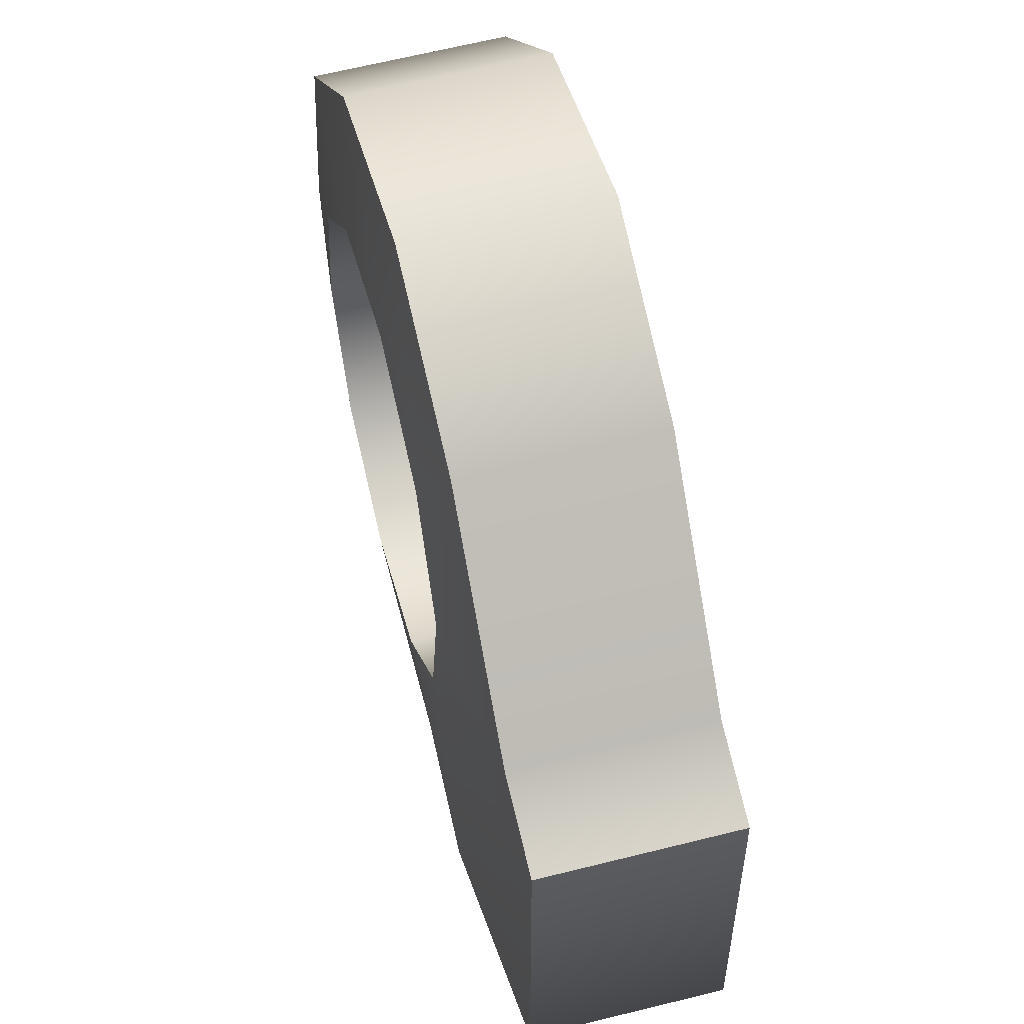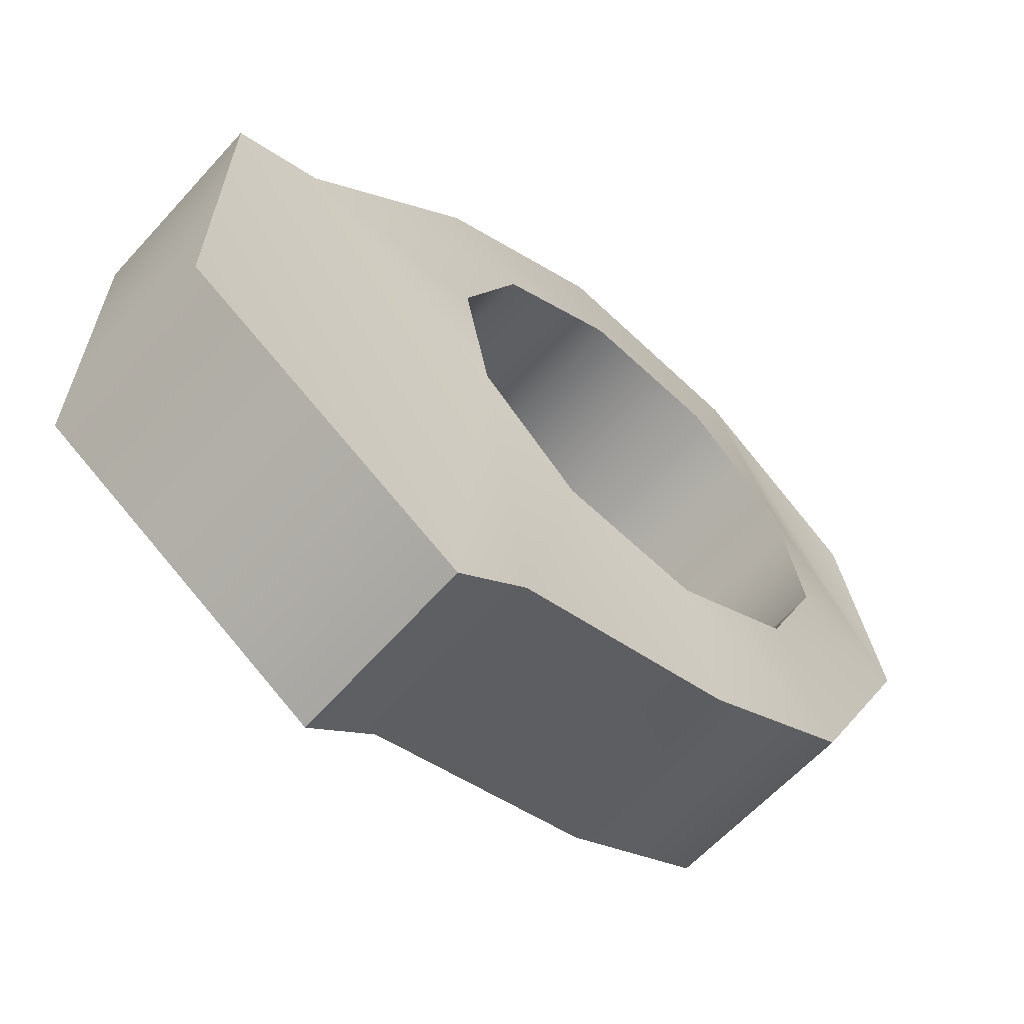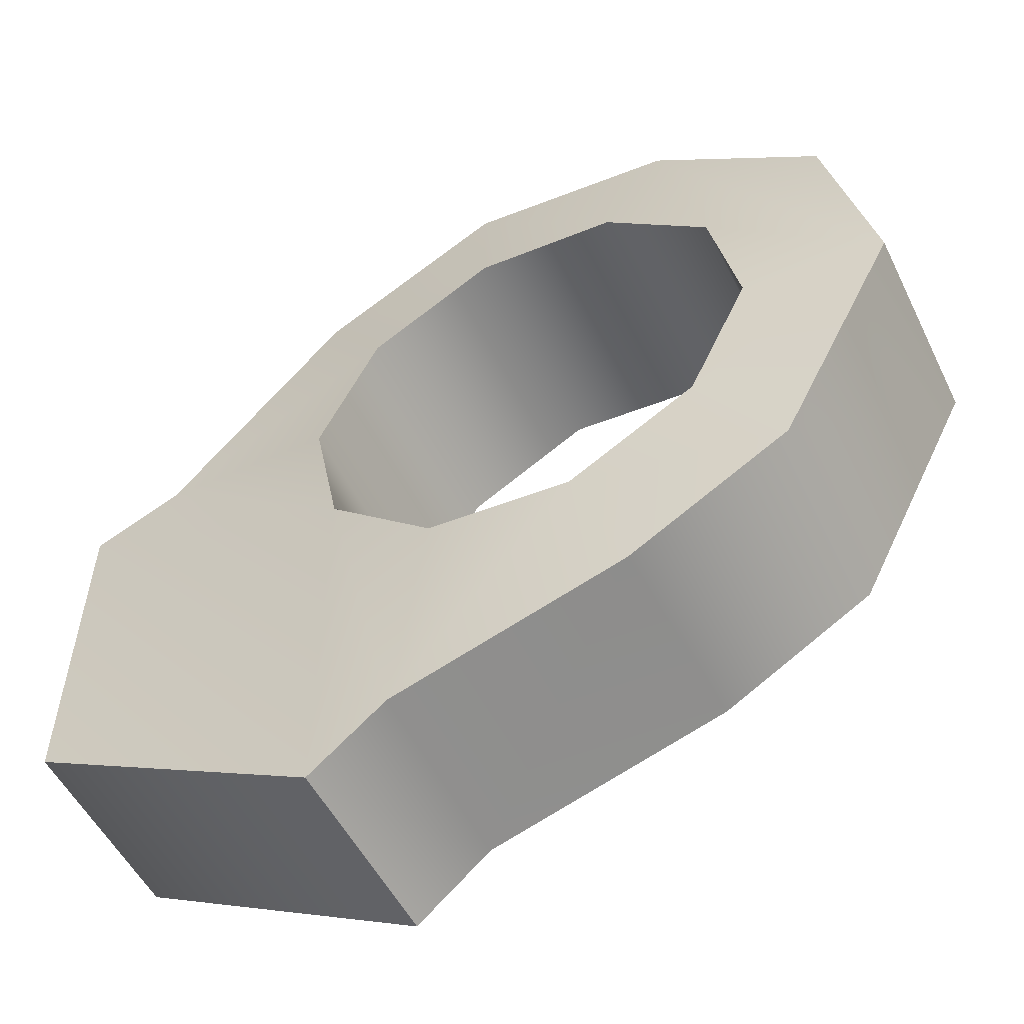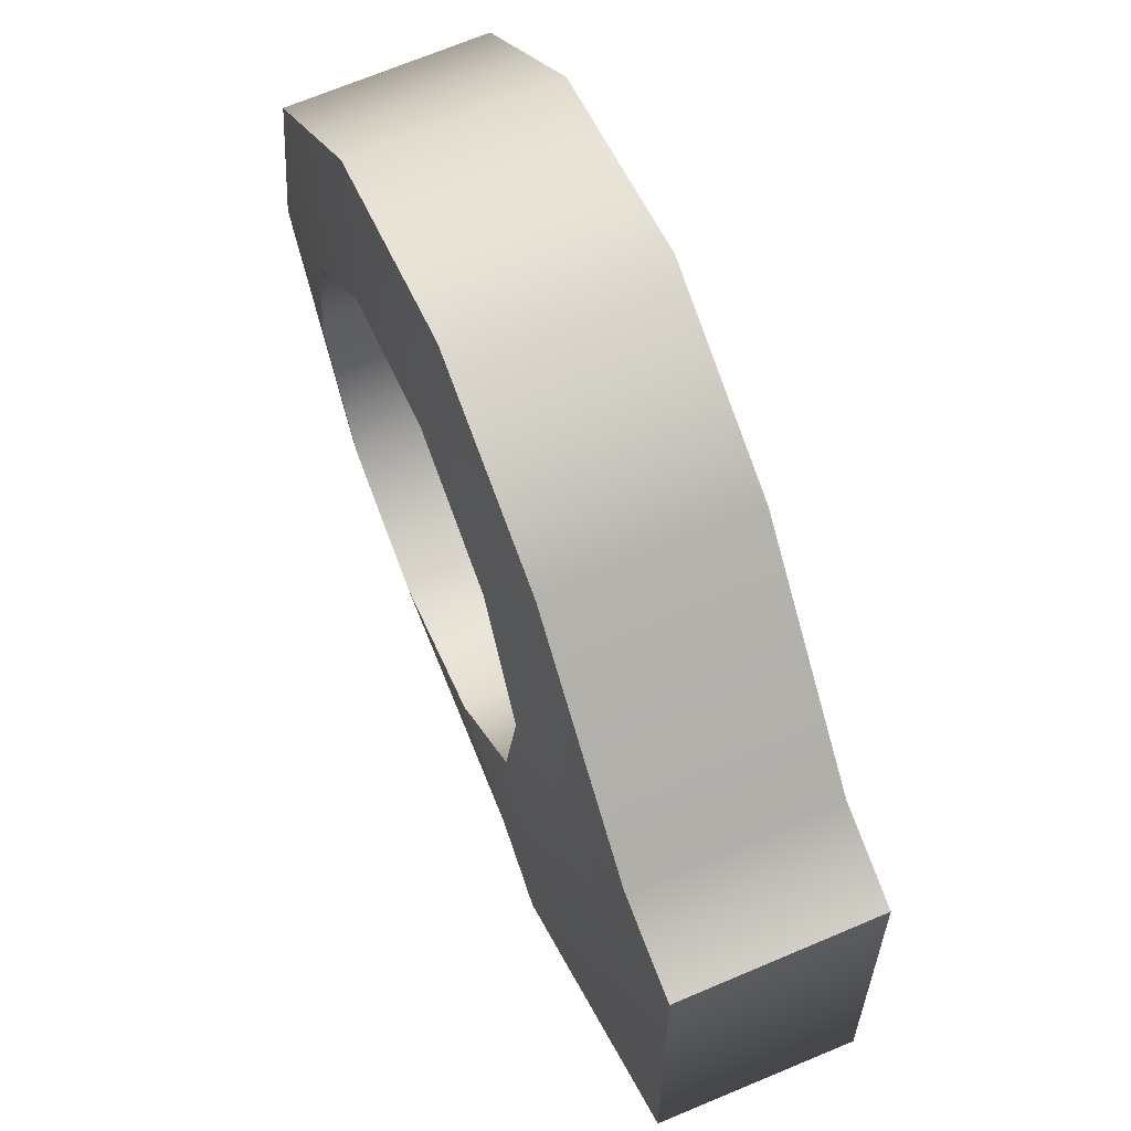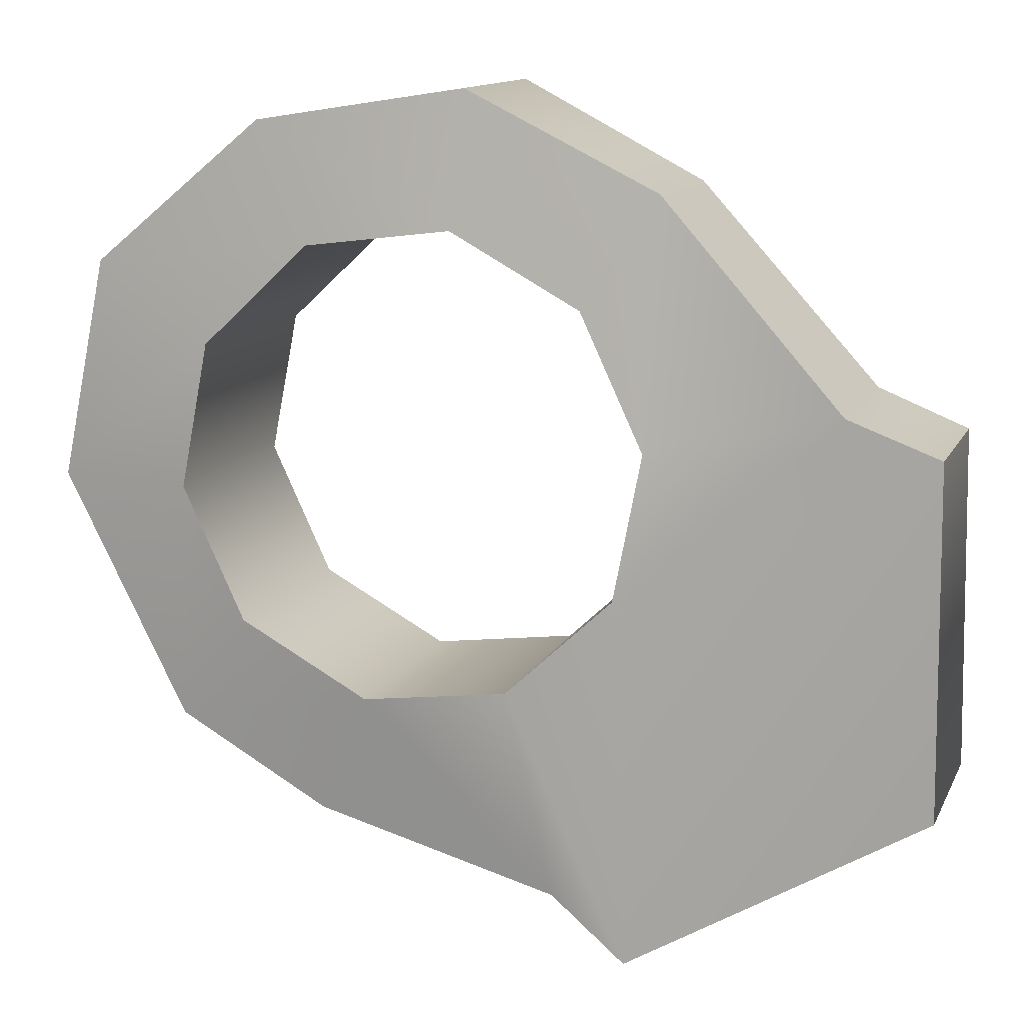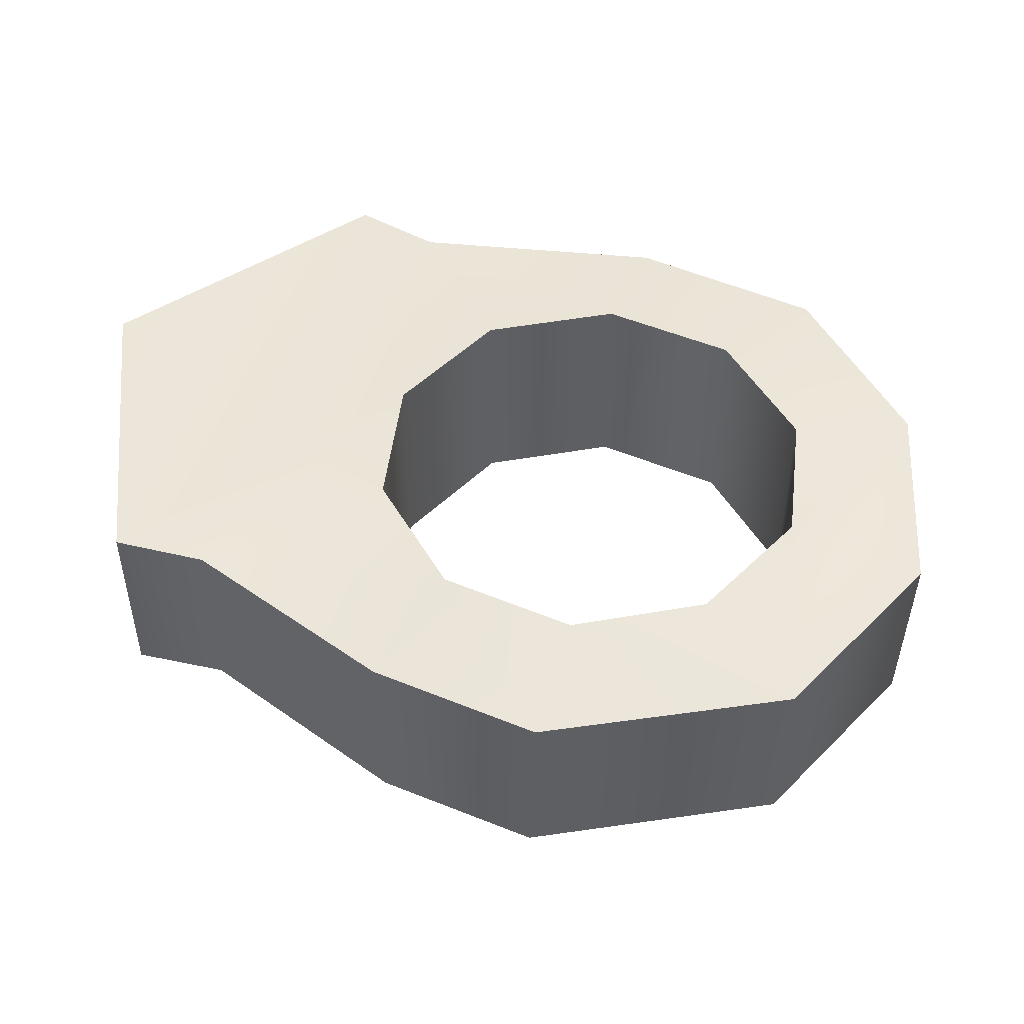
<metadata>
{"format":"obj","ext":"obj","renderer":"f3d","projection":"perspective","resolution":1024,"background":"white","views":[{"elev":55.6,"azim":75.1,"up":"+Z"},{"elev":-61.7,"azim":138.3,"up":"+Z"},{"elev":-54.7,"azim":-153.3,"up":"+Z"},{"elev":63.0,"azim":66.6,"up":"+Z"},{"elev":11.8,"azim":17.2,"up":"+Z"},{"elev":49.0,"azim":-126.0,"up":"+Y"}]}
</metadata>
<code>
g HoverShassis_DefaultPart_1_CorpsePart
v -1.193 -0.1913 0.7215
v -0.8722 -0.2154 0.7532
v -1.024 -0.2154 0.6119
v -0.951 -0.1913 0.9204
v -0.795 -0.2154 0.1198
v -1.082 -0.1913 0.06938
v -0.9762 -0.2154 0.2204
v -0.869 -0.1913 -0.05327
v -0.6664 -0.2154 0.7783
v -0.6524 -0.1913 0.9654
v -0.8599 0.09136 -0.05439
v -0.5279 -0.1913 -0.1493
v -0.5279 0.09136 -0.1493
v -0.869 -0.1913 -0.05327
v -0.5279 -0.1913 -0.1493
v -0.5892 -0.2154 0.1449
v -0.4852 -0.2154 0.6776
v -0.3838 -0.1913 0.8315
v -1.256 -0.1913 0.4127
v -1.064 -0.2154 0.4084
v -0.6664 0.1154 0.7783
v -0.3899 0.09136 0.8306
v -0.6527 0.09136 0.9701
v -0.4852 0.1154 0.6776
v -0.9762 0.1154 0.2204
v -1.261 0.09136 0.4132
v -1.087 0.09136 0.07396
v -1.064 0.1154 0.4084
v -0.5279 0.09136 -0.1493
v -0.795 0.1154 0.1198
v -0.8599 0.09136 -0.05439
v -0.5892 0.1154 0.1449
v -0.1337 -0.1913 0.5473
v -0.3899 0.09136 0.8306
v -0.1337 0.09136 0.5473
v -0.3838 -0.1913 0.8315
v -0.3977 -0.2154 0.4897
v -0.1337 -0.1913 0.5473
v -0.8723 0.1154 0.7532
v -0.9533 0.09136 0.9249
v -0.423 -0.1913 -0.2394
v -0.4374 -0.2154 0.2861
v -0.1337 0.09136 0.5473
v -0.3977 0.1154 0.4897
v -0.005435 0.09136 0.4947
v -0.004222 -0.1913 0.498
v -0.951 -0.1913 0.9204
v -1.197 0.09136 0.7244
v -0.9533 0.09136 0.9249
v -1.193 -0.1913 0.7215
v -1.082 -0.1913 0.06938
v -1.087 0.09136 0.07396
v -1.261 0.09136 0.4132
v -1.256 -0.1913 0.4127
v -0.6524 -0.1913 0.9654
v -0.6527 0.09136 0.9701
v -0.4196 0.09136 -0.238
v -0.423 -0.1913 -0.2394
v -0.4374 0.1154 0.2861
v -0.005435 0.09136 0.4947
v -0.4196 0.09136 -0.238
v -0.004222 -0.1913 0.498
v 0.0002199 -0.1913 0.007885
v 0.001891 0.09136 0.006855
v -1.197 0.09136 0.7244
v -1.024 0.1154 0.6119
v 0.001891 0.09136 0.006855
v -0.4196 0.09136 -0.238
v -0.423 -0.1913 -0.2394
v 0.0002199 -0.1913 0.007885
v -0.005435 0.09136 0.4947
v -0.004222 -0.1913 0.498
v -0.9762 0.1154 0.2204
v -0.9762 -0.2154 0.2204
v -1.064 -0.2154 0.4084
v -1.064 0.1154 0.4084
v -0.795 -0.2154 0.1198
v -0.795 0.1154 0.1198
v -0.5892 0.1154 0.1449
v -0.5892 -0.2154 0.1449
v -0.3977 0.1154 0.4897
v -0.3977 -0.2154 0.4897
v -0.4374 -0.2154 0.2861
v -0.4374 0.1154 0.2861
v -0.4852 -0.2154 0.6776
v -0.4852 0.1154 0.6776
v -0.6664 0.1154 0.7783
v -0.6664 -0.2154 0.7783
v -0.8722 -0.2154 0.7532
v -0.8723 0.1154 0.7532
v -1.024 0.1154 0.6119
v -1.024 -0.2154 0.6119
g HoverShassis_DefaultPart_1_CorpsePart_0
f 3 2 1
f 4 1 2
f 7 6 5
f 8 5 6
f 2 9 4
f 10 4 9
f 13 12 11
f 14 11 12
f 16 5 15
f 8 15 5
f 9 17 10
f 18 10 17
f 20 3 19
f 1 19 3
f 23 22 21
f 24 21 22
f 27 26 25
f 28 25 26
f 7 20 6
f 19 6 20
f 31 30 29
f 32 29 30
f 35 34 33
f 36 33 34
f 38 18 37
f 17 37 18
f 21 39 23
f 40 23 39
f 31 27 30
f 25 30 27
f 15 41 16
f 42 16 41
f 44 24 43
f 22 43 24
f 46 45 33
f 35 33 45
f 49 48 47
f 50 47 48
f 52 11 51
f 14 51 11
f 48 53 50
f 54 50 53
f 56 49 55
f 47 55 49
f 53 52 54
f 51 54 52
f 34 56 36
f 55 36 56
f 13 57 12
f 58 12 57
f 44 43 59
f 60 59 43
f 32 59 29
f 61 29 59
f 37 42 38
f 62 38 42
f 41 63 62
f 62 42 41
f 59 60 61
f 64 61 60
f 65 40 26
f 39 66 40
f 40 66 26
f 26 66 28
f 69 68 67
f 70 69 67
f 70 67 71
f 72 70 71
f 75 74 73
f 76 75 73
f 79 78 77
f 80 79 77
f 83 82 81
f 84 83 81
f 87 86 85
f 88 87 85
f 86 81 82
f 85 86 82
f 91 90 89
f 92 91 89
f 76 91 92
f 75 76 92
f 78 73 74
f 77 78 74
f 90 87 88
f 89 90 88
f 84 79 80
f 83 84 80

</code>
